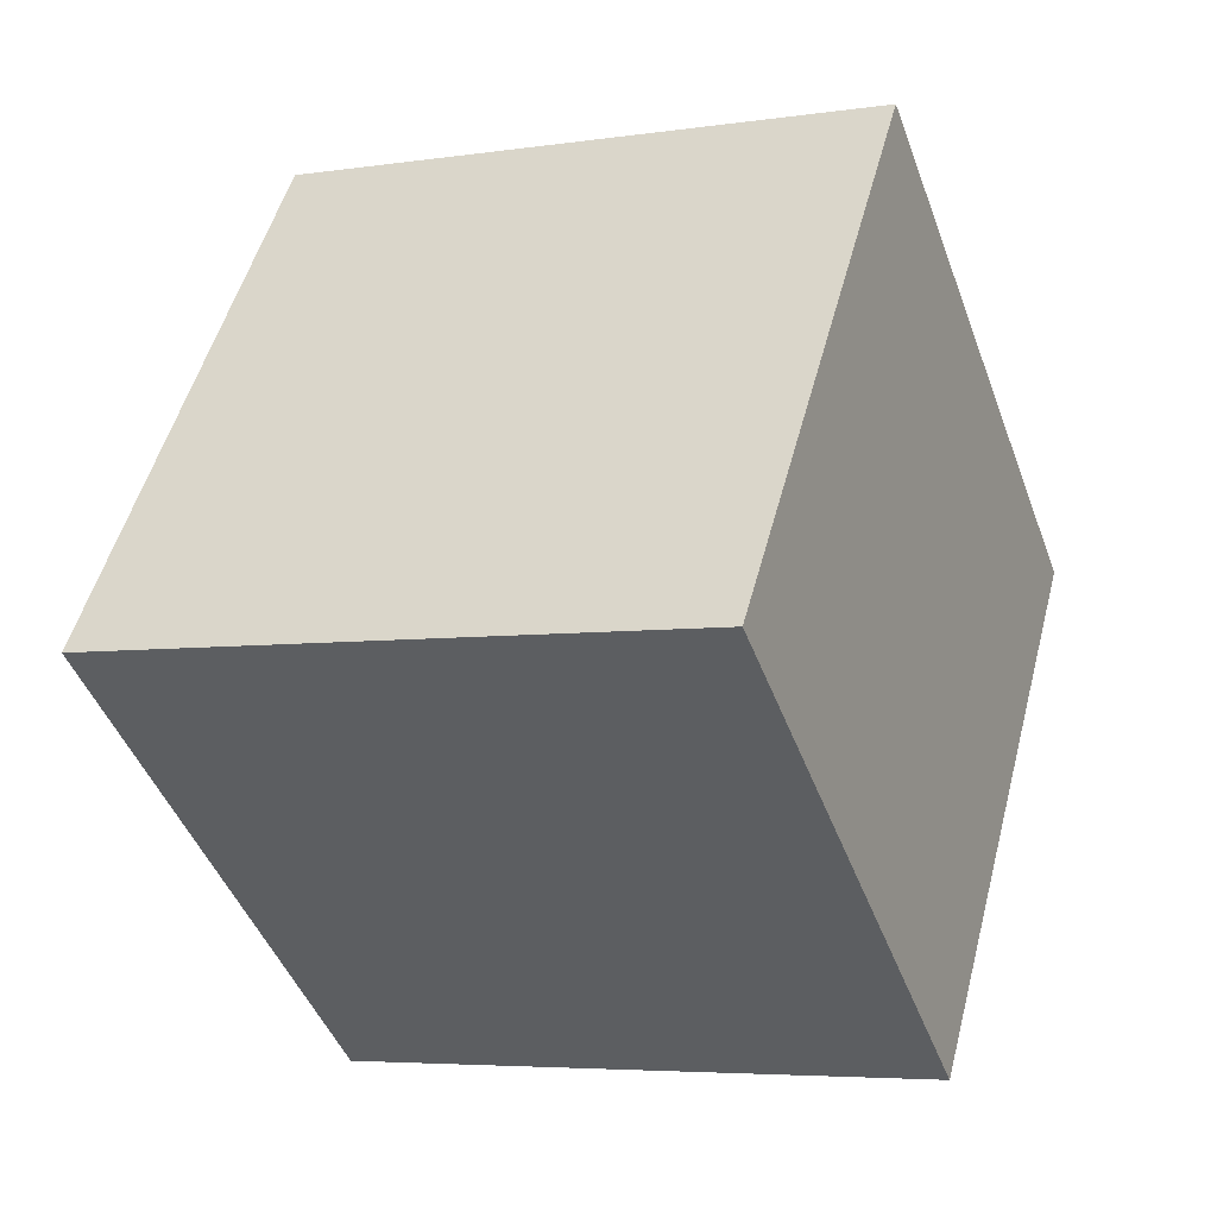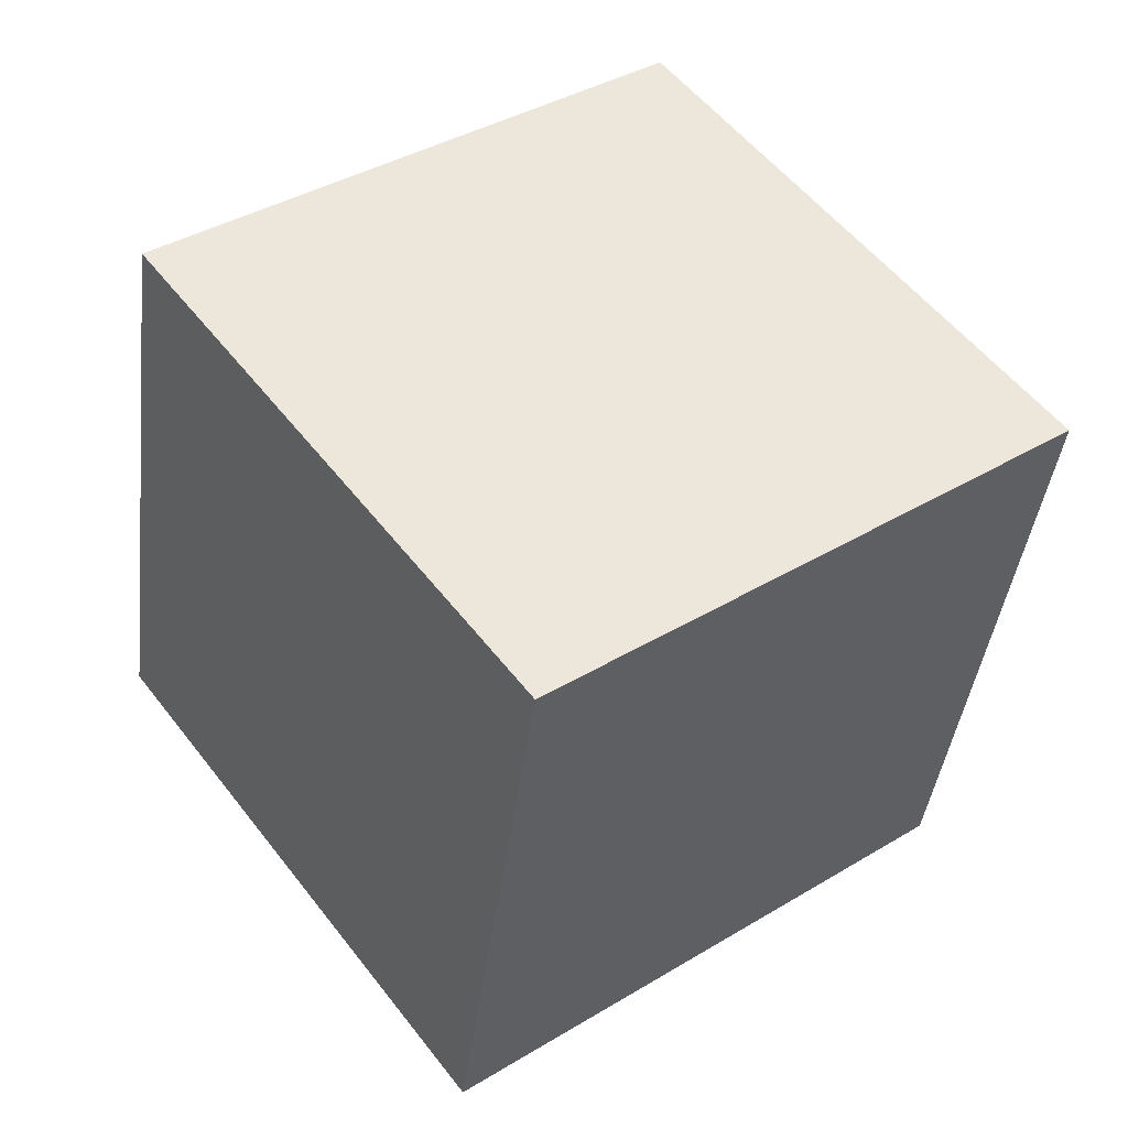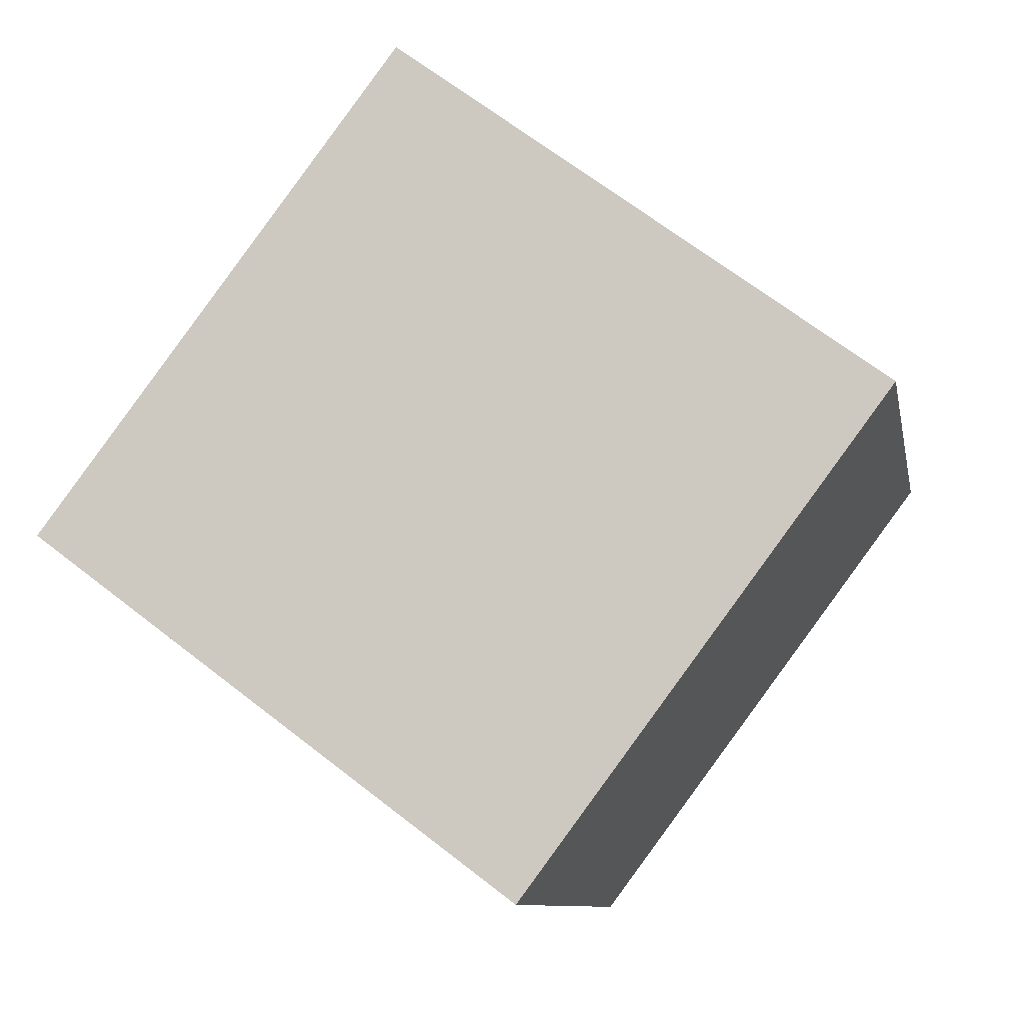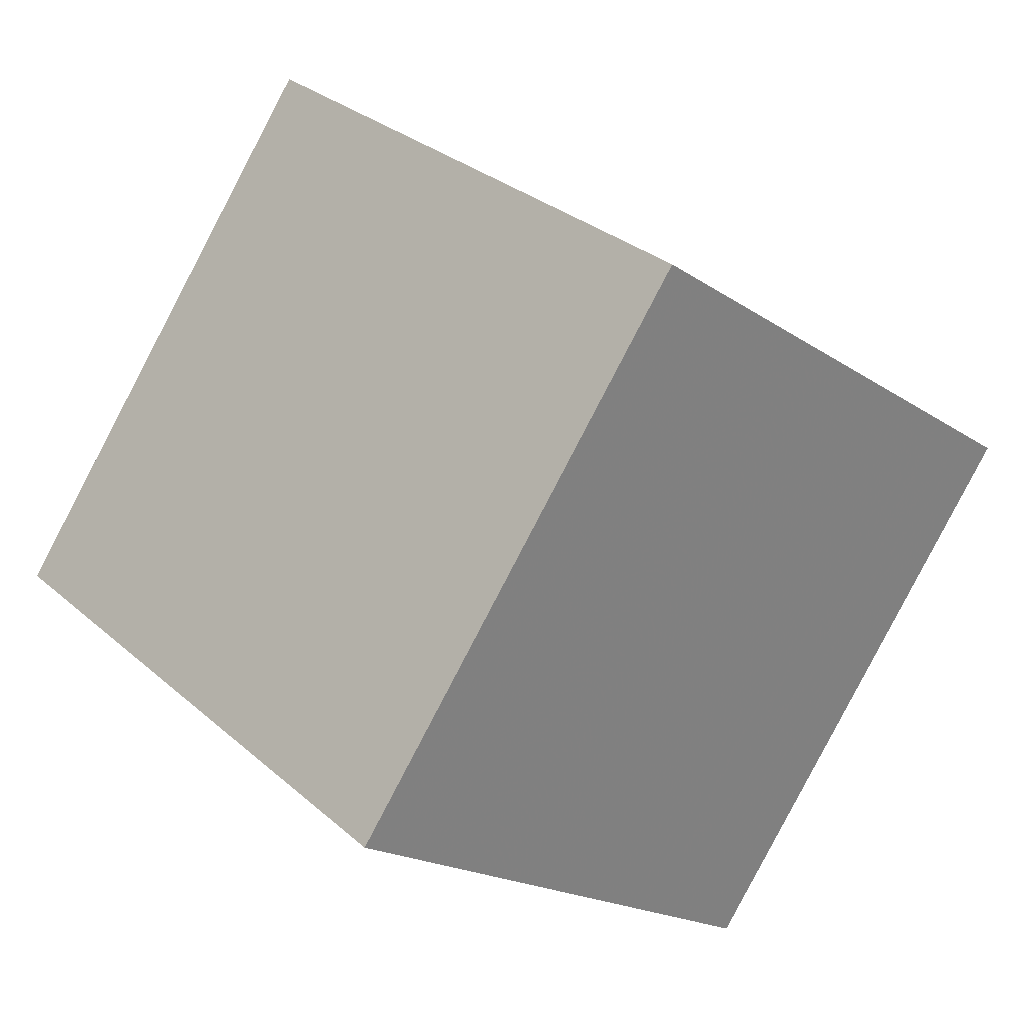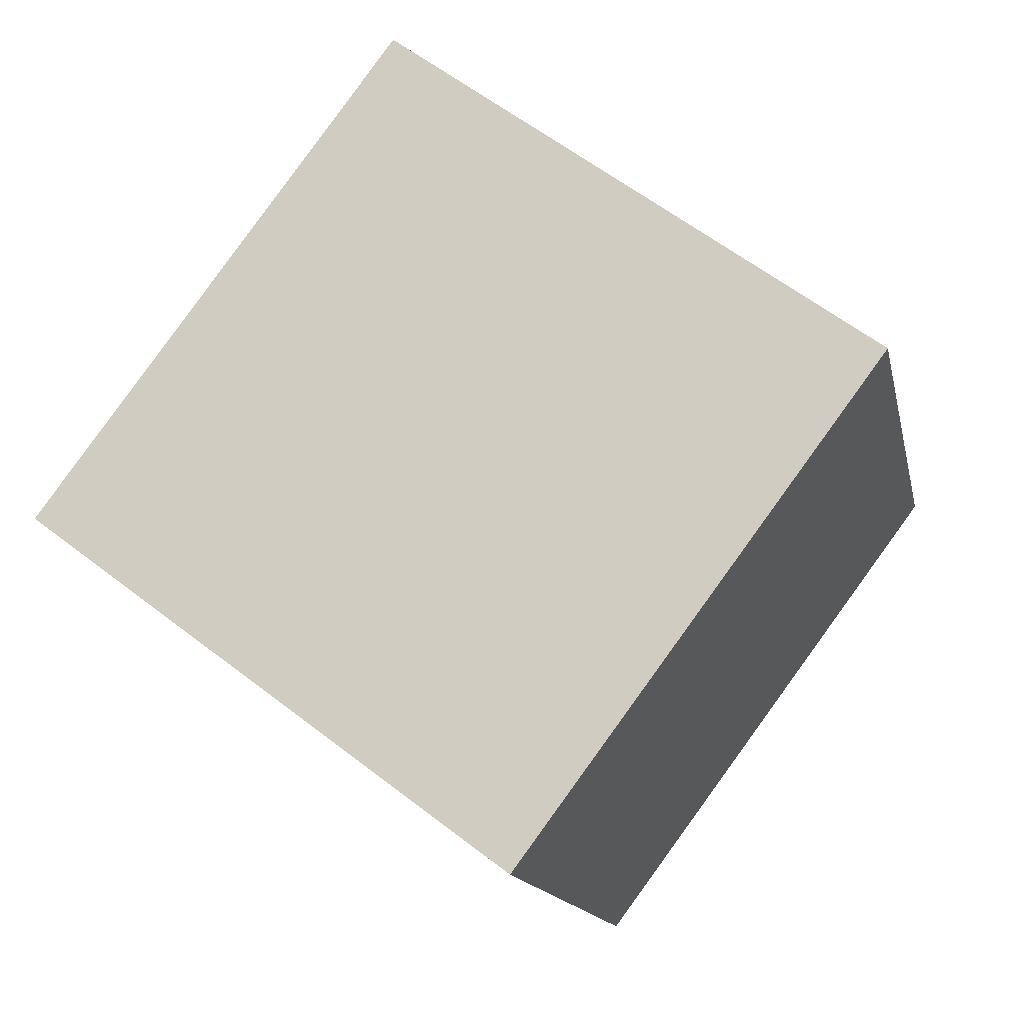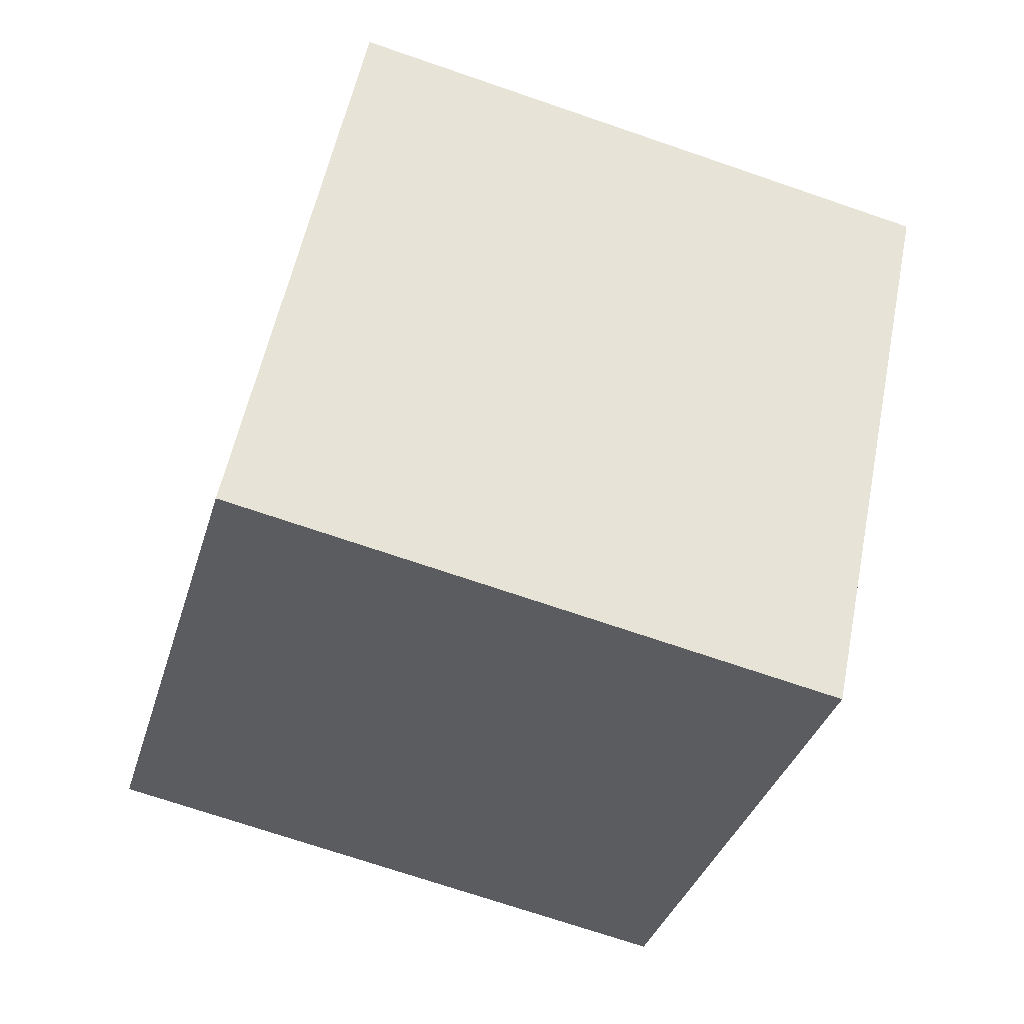
<metadata>
{"format":"obj","ext":"obj","renderer":"f3d","projection":"perspective","resolution":1024,"background":"white","views":[{"elev":-5.3,"azim":-155.4,"up":"+Y"},{"elev":-42.1,"azim":82.9,"up":"+Y"},{"elev":-9.6,"azim":-79.3,"up":"+Z"},{"elev":30.9,"azim":-129.3,"up":"+Y"},{"elev":-14.4,"azim":-78.3,"up":"+Z"},{"elev":-71.4,"azim":-18.9,"up":"+Z"}]}
</metadata>
<code>
v 0.4 1.843 -2.879
v 0.4 1.363 -2.239
v 0.4 1.202 -3.359
v 0.4 0.7226 -2.719
v -0.4 1.843 -2.879
v -0.4 1.363 -2.239
v -0.4 1.202 -3.359
v -0.4 0.7226 -2.719
f 2 3 1
f 4 7 3
f 8 5 7
f 6 1 5
f 7 1 3
f 4 6 8
f 2 4 3
f 4 8 7
f 8 6 5
f 6 2 1
f 7 5 1
f 4 2 6

</code>
